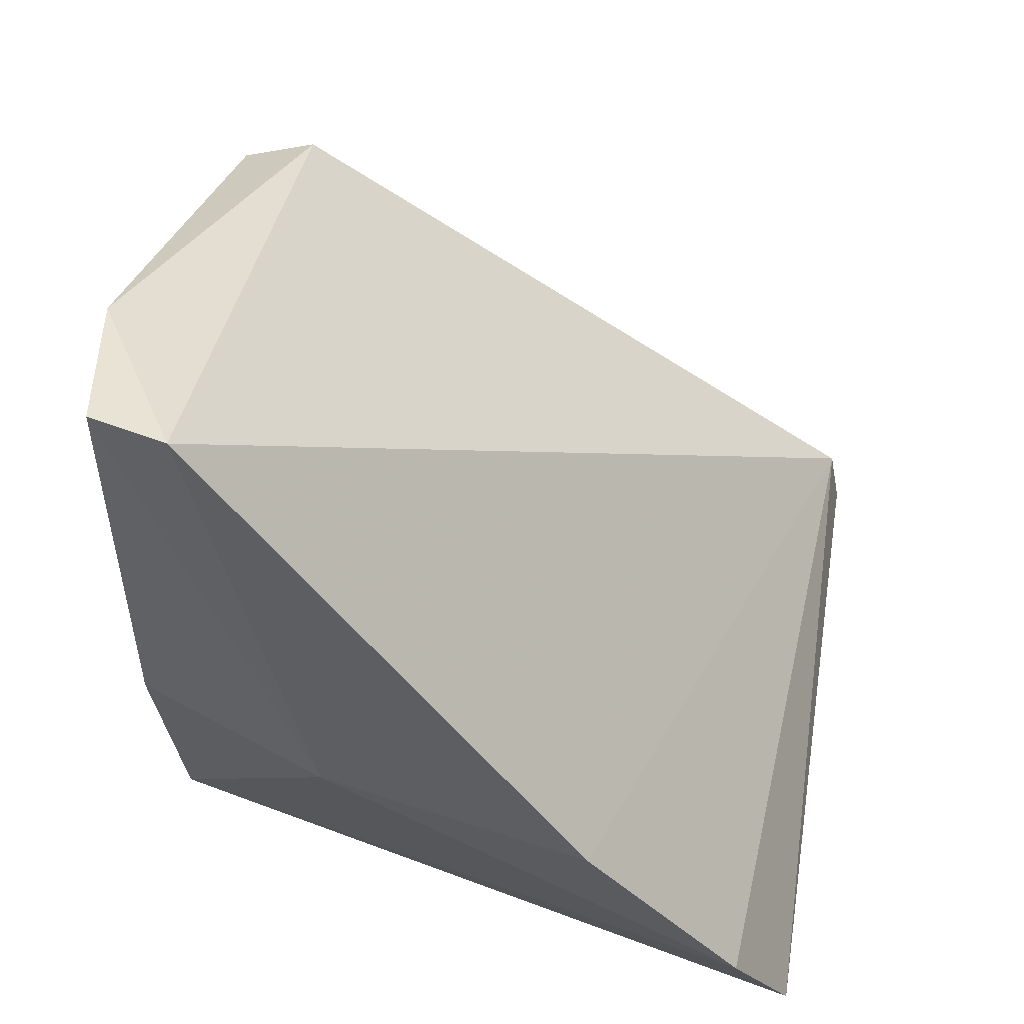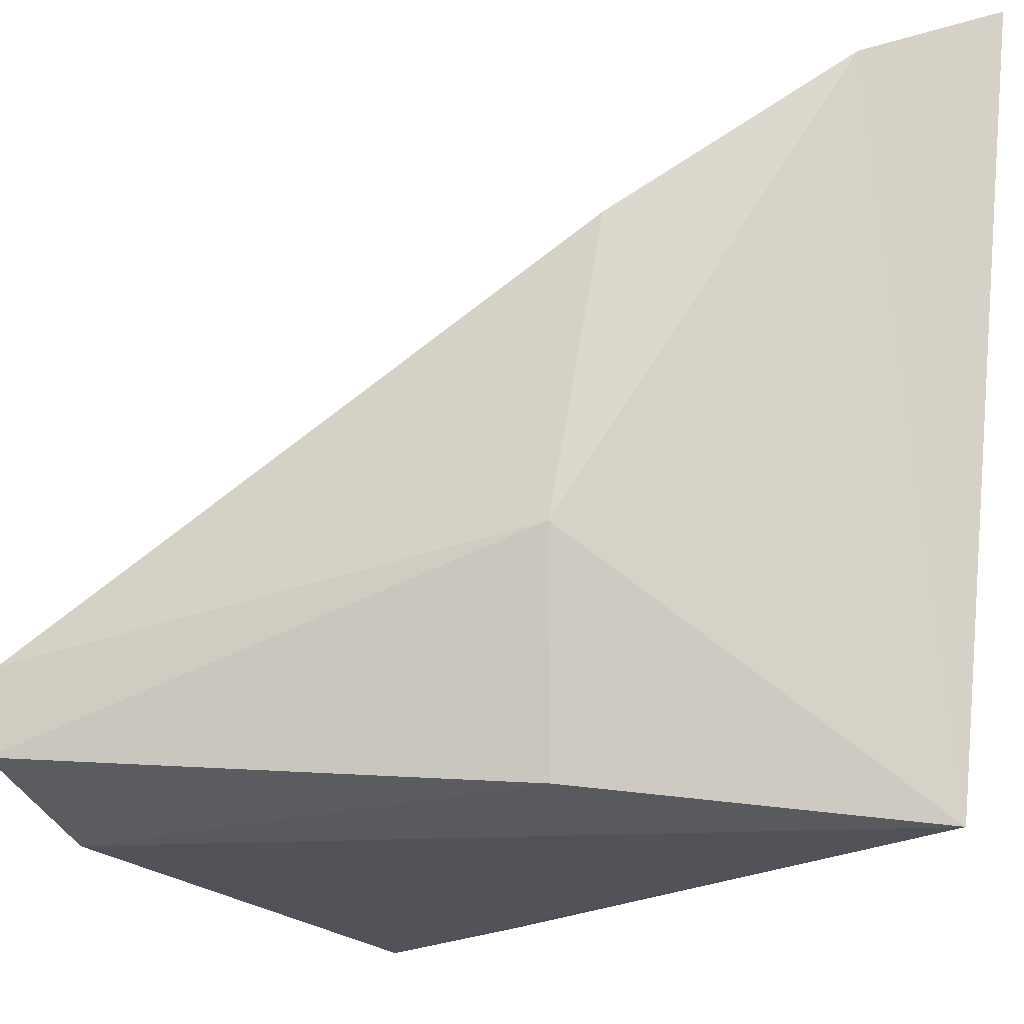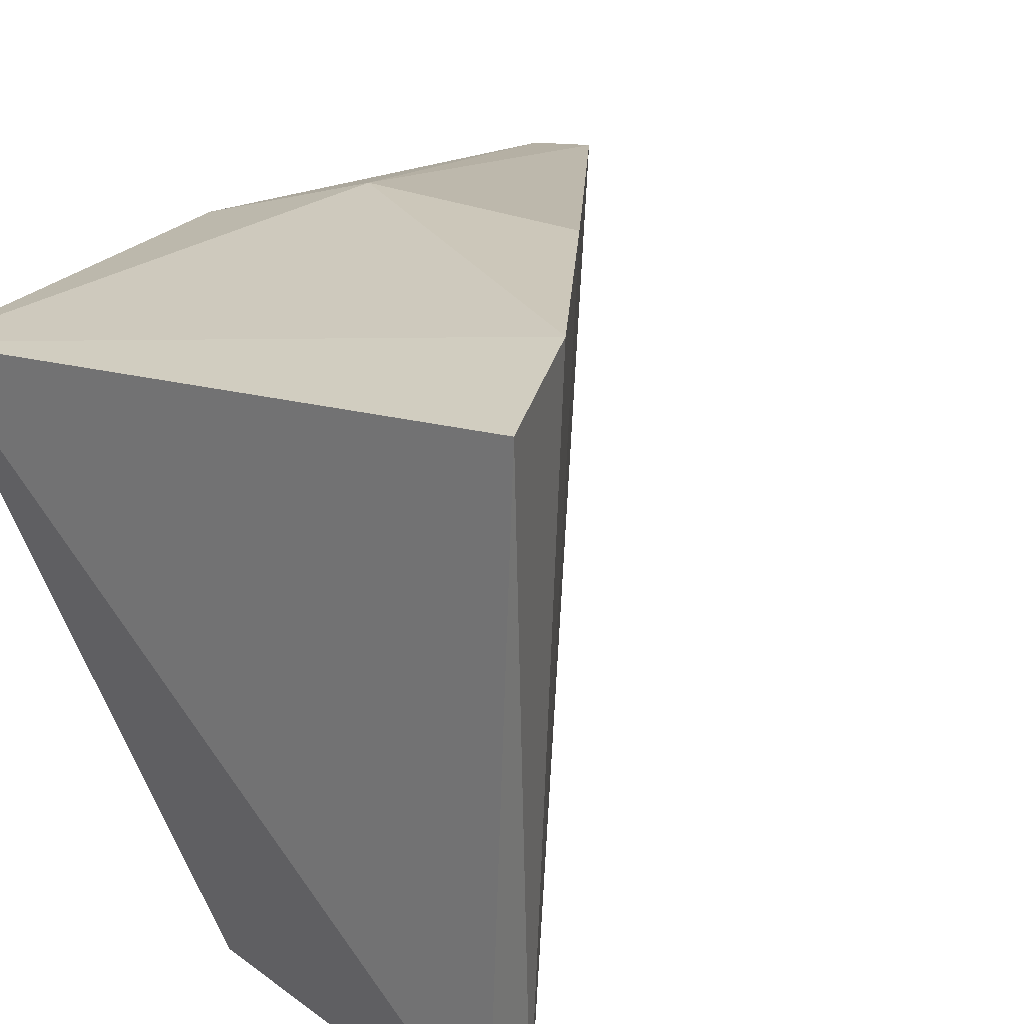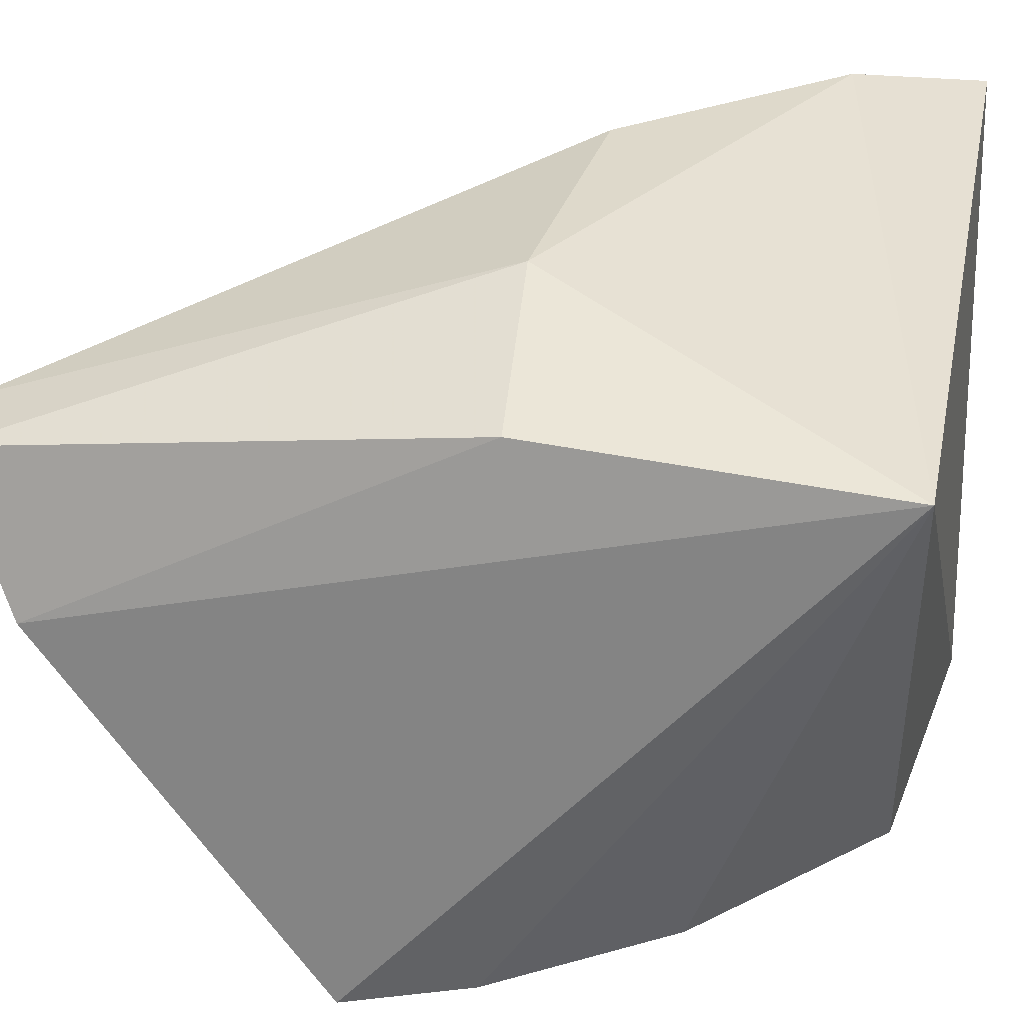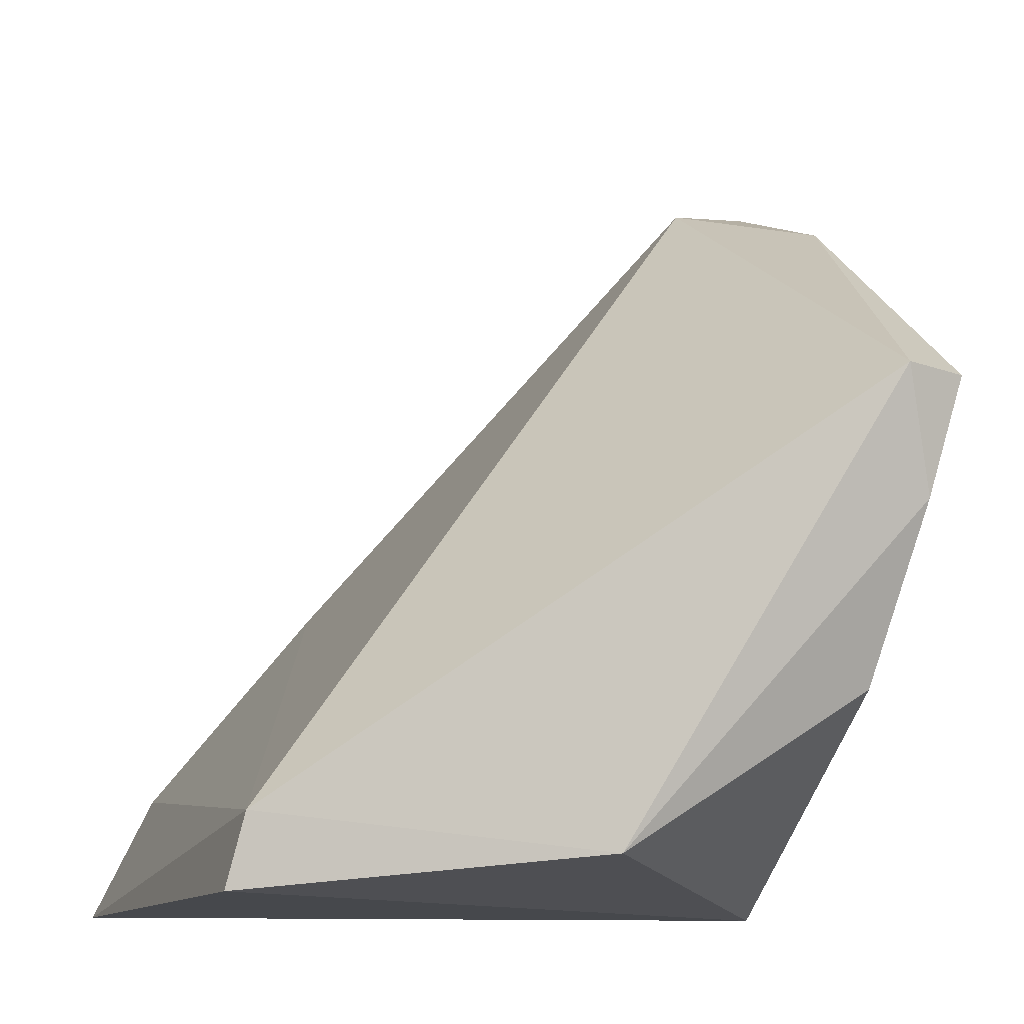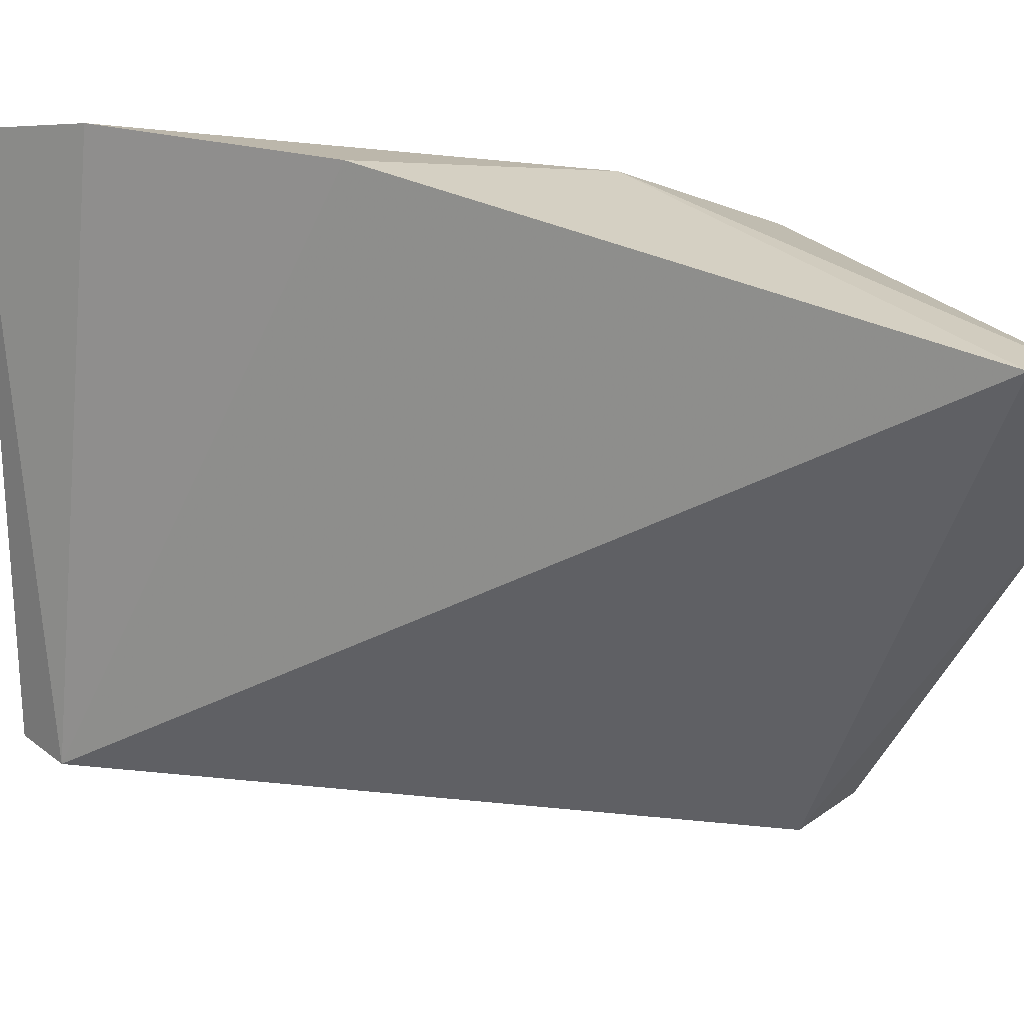
<metadata>
{"format":"obj","ext":"obj","renderer":"f3d","projection":"perspective","resolution":1024,"background":"white","views":[{"elev":62.9,"azim":-169.8,"up":"+Z"},{"elev":66.2,"azim":94.8,"up":"+Y"},{"elev":26.8,"azim":-137.7,"up":"+Y"},{"elev":25.7,"azim":101.4,"up":"+Y"},{"elev":-12.5,"azim":-17.7,"up":"+Z"},{"elev":17.4,"azim":-29.5,"up":"+Y"}]}
</metadata>
<code>
v 0.001245 -0.006291 0.1009
v 0.001704 -0.03491 0.08265
v 0.001195 -0.005048 0.05512
v -0.03857 0.002344 0.05505
v -0.03672 -0.03413 0.05824
v -0.01005 0.0006582 0.07534
v 0.002829 -0.01446 0.09735
v -0.002988 -0.005487 0.1009
v -0.01754 -0.03362 0.05669
v 0.001226 -0.00347 0.07431
v -0.03498 0.003368 0.06223
v -0.002095 -0.03636 0.08273
v -0.00265 -0.03132 0.06588
v -0.03756 -0.03353 0.05443
v -0.02556 0.002388 0.07397
v -0.0002026 -0.03437 0.07587
f 7 2 3
f 8 1 6
f 8 7 1
f 10 6 1
f 10 3 6
f 10 7 3
f 10 1 7
f 11 6 3
f 11 3 4
f 11 4 5
f 12 8 5
f 12 2 7
f 12 7 8
f 12 5 9
f 13 9 3
f 14 9 5
f 14 5 4
f 14 4 3
f 14 3 9
f 15 8 6
f 15 6 11
f 15 11 5
f 15 5 8
f 16 13 3
f 16 3 2
f 16 2 12
f 16 12 9
f 16 9 13

</code>
